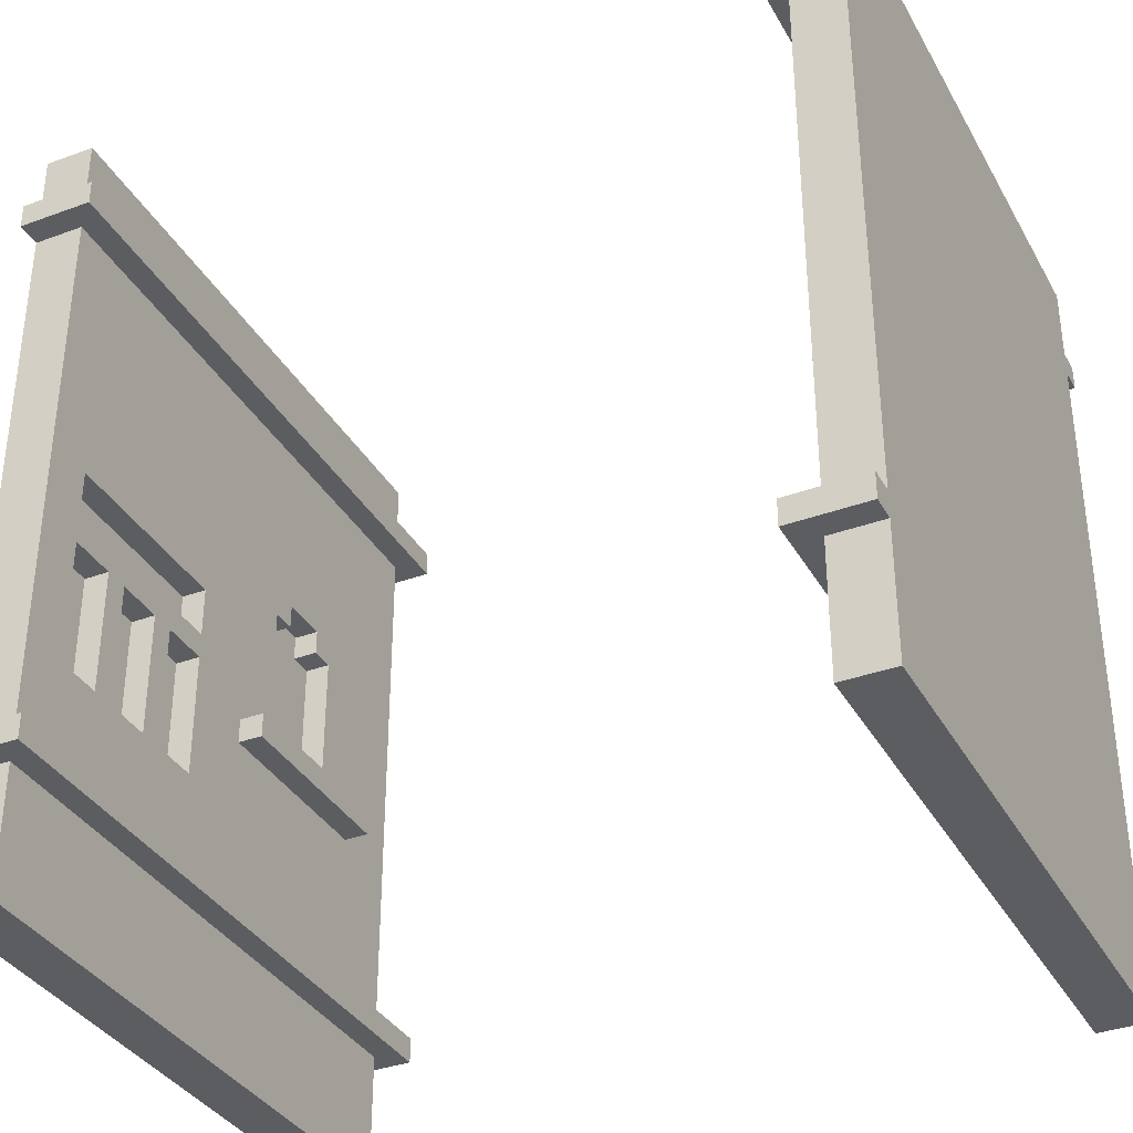
<metadata>
{"format":"obj","ext":"obj","renderer":"f3d","projection":"perspective","resolution":1024,"background":"white","views":[{"elev":-35.5,"azim":25.9,"up":"+Y"}]}
</metadata>
<code>
o
v -1.6 -1.2 1.2
v -1.6 -1.2 -1.2
v -1.6 -1 1.2
v -1.6 -1 -1.2
v -1.6 -0.7 1.3
v -1.6 -0.7 1.2
v -1.6 -0.7 -1.2
v -1.6 -0.7 -1.3
v -1.6 -0.6 1.3
v -1.6 -0.6 1.2
v -1.6 -0.6 -1.2
v -1.6 -0.6 -1.3
v -1.6 -0.2 1
v -1.6 -0.2 0.8
v -1.6 -0.2 0.7
v -1.6 -0.2 0.5
v -1.6 -0.2 0.4
v -1.6 -0.2 0.2
v -1.6 0.3 1
v -1.6 0.3 0.8
v -1.6 0.3 0.7
v -1.6 0.3 0.5
v -1.6 0.3 0.4
v -1.6 0.3 0.2
v -1.6 0.3 -0.3
v -1.6 0.3 -0.7
v -1.6 0.4 1
v -1.6 0.4 0.2
v -1.6 0.6 1
v -1.6 0.6 0.2
v -1.6 0.8 -0.3
v -1.6 0.8 -0.4
v -1.6 0.8 -0.6
v -1.6 0.8 -0.7
v -1.6 0.9 -0.4
v -1.6 0.9 -0.6
v -1.6 1 1.2
v -1.6 1 -1.2
v -1.6 1.2 1.2
v -1.6 1.2 -1.2
v -1.6 1.6 1.3
v -1.6 1.6 1.2
v -1.6 1.6 -1.2
v -1.6 1.6 -1.3
v -1.6 1.7 1.3
v -1.6 1.7 1.2
v -1.6 1.7 -1.2
v -1.6 1.7 -1.3
v -1.6 2 1.2
v -1.6 2 -1.2
v 1.3 -0.7 1.3
v 1.3 -0.7 -1.3
v 1.3 -0.6 1.3
v 1.3 -0.6 -1.3
v 1.3 -0.3 0.9
v 1.3 -0.3 -0.9
v 1.3 -0.2 0.9
v 1.3 -0.2 -0.9
v 1.3 1.6 1.3
v 1.3 1.6 -1.3
v 1.3 1.7 1.3
v 1.3 1.7 -1.3
v 1.4 -1.2 1.2
v 1.4 -1.2 -1.2
v 1.4 -1 1.2
v 1.4 -1 -1.2
v 1.4 -0.7 1.2
v 1.4 -0.7 -1.2
v 1.4 -0.6 1.2
v 1.4 -0.6 -1.2
v 1.4 -0.3 0.9
v 1.4 -0.3 -0.9
v 1.4 -0.2 0.9
v 1.4 -0.2 0.8
v 1.4 -0.2 -0.8
v 1.4 -0.2 -0.9
v 1.4 -0.1 0.7
v 1.4 -0.1 0.5
v 1.4 -0.1 0.4
v 1.4 -0.1 -0.4
v 1.4 -0.1 -0.5
v 1.4 -0.1 -0.7
v 1.4 0.3 0.7
v 1.4 0.3 0.5
v 1.4 0.3 0.4
v 1.4 0.3 -0.4
v 1.4 0.3 -0.5
v 1.4 0.3 -0.7
v 1.4 0.4 0.7
v 1.4 0.4 -0.7
v 1.4 0.5 0.7
v 1.4 0.5 -0.7
v 1.4 0.6 0.8
v 1.4 0.6 -0.8
v 1.4 1 1.2
v 1.4 1 -1.2
v 1.4 1.2 1.2
v 1.4 1.2 -1.2
v 1.4 1.6 1.2
v 1.4 1.6 -1.2
v 1.4 1.7 1.2
v 1.4 1.7 -1.2
v 1.4 2 1.2
v 1.4 2 -1.2
v 1.5 -0.1 0.7
v 1.5 -0.1 0.5
v 1.5 -0.1 0.4
v 1.5 -0.1 -0.4
v 1.5 -0.1 -0.5
v 1.5 -0.1 -0.7
v 1.5 0.3 0.7
v 1.5 0.3 0.5
v 1.5 0.3 0.4
v 1.5 0.3 -0.4
v 1.5 0.3 -0.5
v 1.5 0.3 -0.7
v 1.5 0.4 0.7
v 1.5 0.4 -0.7
v 1.5 0.5 0.7
v 1.5 0.5 -0.7
v -1.5 -0.2 1
v -1.5 -0.2 0.8
v -1.5 -0.2 0.7
v -1.5 -0.2 0.5
v -1.5 -0.2 0.4
v -1.5 -0.2 0.2
v -1.5 0.3 1
v -1.5 0.3 0.8
v -1.5 0.3 0.7
v -1.5 0.3 0.5
v -1.5 0.3 0.4
v -1.5 0.3 0.2
v -1.5 0.3 -0.3
v -1.5 0.3 -0.7
v -1.5 0.4 1
v -1.5 0.4 0.2
v -1.5 0.6 1
v -1.5 0.6 0.2
v -1.5 0.8 -0.3
v -1.5 0.8 -0.4
v -1.5 0.8 -0.6
v -1.5 0.8 -0.7
v -1.5 0.9 -0.4
v -1.5 0.9 -0.6
v -1.4 -1.2 1.2
v -1.4 -1.2 -1.2
v -1.4 -1 1.2
v -1.4 -1 -1.2
v -1.4 -0.7 1.2
v -1.4 -0.7 -1.2
v -1.4 -0.6 1.2
v -1.4 -0.6 -1.2
v -1.4 -0.3 1.1
v -1.4 -0.3 0.1
v -1.4 -0.2 1
v -1.4 -0.2 0.8
v -1.4 -0.2 0.7
v -1.4 -0.2 0.5
v -1.4 -0.2 0.4
v -1.4 -0.2 0.2
v -1.4 0.1 -0.1
v -1.4 0.1 -0.9
v -1.4 0.2 -0.1
v -1.4 0.2 -0.2
v -1.4 0.2 -0.8
v -1.4 0.2 -0.9
v -1.4 0.3 1
v -1.4 0.3 0.8
v -1.4 0.3 0.7
v -1.4 0.3 0.5
v -1.4 0.3 0.4
v -1.4 0.3 0.2
v -1.4 0.3 -0.3
v -1.4 0.3 -0.7
v -1.4 0.4 1
v -1.4 0.4 0.2
v -1.4 0.6 1
v -1.4 0.6 0.2
v -1.4 0.7 1.1
v -1.4 0.7 0.1
v -1.4 0.8 -0.3
v -1.4 0.8 -0.4
v -1.4 0.8 -0.6
v -1.4 0.8 -0.7
v -1.4 0.9 -0.2
v -1.4 0.9 -0.3
v -1.4 0.9 -0.4
v -1.4 0.9 -0.6
v -1.4 0.9 -0.7
v -1.4 0.9 -0.8
v -1.4 1 1.2
v -1.4 1 -0.3
v -1.4 1 -0.7
v -1.4 1 -1.2
v -1.4 1.2 1.2
v -1.4 1.2 -1.2
v -1.4 1.6 1.2
v -1.4 1.6 -1.2
v -1.4 1.7 1.2
v -1.4 1.7 -1.2
v -1.4 2 1.2
v -1.4 2 -1.2
v -1.3 -0.7 1.3
v -1.3 -0.7 -1.3
v -1.3 -0.6 1.3
v -1.3 -0.6 -1.3
v -1.3 0.1 -0.1
v -1.3 0.1 -0.9
v -1.3 0.2 -0.1
v -1.3 0.2 -0.9
v -1.3 1.6 1.3
v -1.3 1.6 -1.3
v -1.3 1.7 1.3
v -1.3 1.7 -1.3
v 1.6 -1.2 1.2
v 1.6 -1.2 -1.2
v 1.6 -1 1.2
v 1.6 -1 -1.2
v 1.6 -0.7 1.3
v 1.6 -0.7 1.2
v 1.6 -0.7 -1.2
v 1.6 -0.7 -1.3
v 1.6 -0.6 1.3
v 1.6 -0.6 1.2
v 1.6 -0.6 -1.2
v 1.6 -0.6 -1.3
v 1.6 -0.1 0.7
v 1.6 -0.1 0.5
v 1.6 -0.1 0.4
v 1.6 -0.1 -0.4
v 1.6 -0.1 -0.5
v 1.6 -0.1 -0.7
v 1.6 0.3 0.7
v 1.6 0.3 0.5
v 1.6 0.3 0.4
v 1.6 0.3 -0.4
v 1.6 0.3 -0.5
v 1.6 0.3 -0.7
v 1.6 0.4 0.7
v 1.6 0.4 -0.7
v 1.6 0.5 0.7
v 1.6 0.5 -0.7
v 1.6 1 1.2
v 1.6 1 -1.2
v 1.6 1.2 1.2
v 1.6 1.2 -1.2
v 1.6 1.6 1.3
v 1.6 1.6 1.2
v 1.6 1.6 -1.2
v 1.6 1.6 -1.3
v 1.6 1.7 1.3
v 1.6 1.7 1.2
v 1.6 1.7 -1.2
v 1.6 1.7 -1.3
v 1.6 2 1.2
v 1.6 2 -1.2
v -1.6 -0.7 1.3
v -1.6 -0.6 1.3
v -1.6 1.6 1.3
v -1.6 1.7 1.3
v -1.3 -0.7 1.3
v -1.3 -0.6 1.3
v -1.3 1.6 1.3
v -1.3 1.7 1.3
v 1.3 -0.7 1.3
v 1.3 -0.6 1.3
v 1.3 1.6 1.3
v 1.3 1.7 1.3
v 1.6 -0.7 1.3
v 1.6 -0.6 1.3
v 1.6 1.6 1.3
v 1.6 1.7 1.3
v -1.6 -1.2 1.2
v -1.6 -1 1.2
v -1.6 -0.7 1.2
v -1.6 -0.6 1.2
v -1.6 1 1.2
v -1.6 1.2 1.2
v -1.6 1.6 1.2
v -1.6 1.7 1.2
v -1.6 2 1.2
v -1.4 -1.2 1.2
v -1.4 -1 1.2
v -1.4 -0.7 1.2
v -1.4 -0.6 1.2
v -1.4 1 1.2
v -1.4 1.2 1.2
v -1.4 1.6 1.2
v -1.4 1.7 1.2
v -1.4 2 1.2
v 1.4 -1.2 1.2
v 1.4 -1 1.2
v 1.4 -0.7 1.2
v 1.4 -0.6 1.2
v 1.4 1 1.2
v 1.4 1.2 1.2
v 1.4 1.6 1.2
v 1.4 1.7 1.2
v 1.4 2 1.2
v 1.6 -1.2 1.2
v 1.6 -1 1.2
v 1.6 -0.7 1.2
v 1.6 -0.6 1.2
v 1.6 1 1.2
v 1.6 1.2 1.2
v 1.6 1.6 1.2
v 1.6 1.7 1.2
v 1.6 2 1.2
v 1.3 -0.3 0.9
v 1.3 -0.2 0.9
v 1.4 -0.3 0.9
v 1.4 -0.2 0.9
v -1.5 -0.2 0.8
v -1.5 0.3 0.8
v -1.4 -0.2 0.8
v -1.4 0.3 0.8
v -1.5 -0.2 0.5
v -1.5 0.3 0.5
v -1.4 -0.2 0.5
v -1.4 0.3 0.5
v 1.4 -0.1 0.5
v 1.4 0.3 0.5
v 1.5 -0.1 0.5
v 1.5 0.3 0.5
v -1.5 -0.2 0.2
v -1.5 0.3 0.2
v -1.5 0.4 0.2
v -1.5 0.6 0.2
v -1.4 -0.2 0.2
v -1.4 0.3 0.2
v -1.4 0.4 0.2
v -1.4 0.6 0.2
v -1.4 0.1 -0.1
v -1.4 0.2 -0.1
v -1.3 0.1 -0.1
v -1.3 0.2 -0.1
v 1.4 -0.1 -0.4
v 1.4 0.3 -0.4
v 1.5 -0.1 -0.4
v 1.5 0.3 -0.4
v -1.5 0.8 -0.6
v -1.5 0.9 -0.6
v -1.4 0.8 -0.6
v -1.4 0.9 -0.6
v -1.5 0.3 -0.7
v -1.5 0.8 -0.7
v -1.4 0.3 -0.7
v -1.4 0.8 -0.7
v 1.4 -0.1 -0.7
v 1.4 0.3 -0.7
v 1.4 0.4 -0.7
v 1.4 0.5 -0.7
v 1.5 -0.1 -0.7
v 1.5 0.3 -0.7
v 1.5 0.4 -0.7
v 1.5 0.5 -0.7
v -1.5 -0.2 1
v -1.5 0.3 1
v -1.5 0.4 1
v -1.5 0.6 1
v -1.4 -0.2 1
v -1.4 0.3 1
v -1.4 0.4 1
v -1.4 0.6 1
v -1.5 -0.2 0.7
v -1.5 0.3 0.7
v -1.4 -0.2 0.7
v -1.4 0.3 0.7
v 1.4 -0.1 0.7
v 1.4 0.3 0.7
v 1.4 0.4 0.7
v 1.4 0.5 0.7
v 1.5 -0.1 0.7
v 1.5 0.3 0.7
v 1.5 0.4 0.7
v 1.5 0.5 0.7
v -1.5 -0.2 0.4
v -1.5 0.3 0.4
v -1.4 -0.2 0.4
v -1.4 0.3 0.4
v 1.4 -0.1 0.4
v 1.4 0.3 0.4
v 1.5 -0.1 0.4
v 1.5 0.3 0.4
v -1.5 0.3 -0.3
v -1.5 0.8 -0.3
v -1.4 0.3 -0.3
v -1.4 0.8 -0.3
v -1.5 0.8 -0.4
v -1.5 0.9 -0.4
v -1.4 0.8 -0.4
v -1.4 0.9 -0.4
v 1.4 -0.1 -0.5
v 1.4 0.3 -0.5
v 1.5 -0.1 -0.5
v 1.5 0.3 -0.5
v -1.4 0.1 -0.9
v -1.4 0.2 -0.9
v -1.3 0.1 -0.9
v -1.3 0.2 -0.9
v 1.3 -0.3 -0.9
v 1.3 -0.2 -0.9
v 1.4 -0.3 -0.9
v 1.4 -0.2 -0.9
v -1.6 -1.2 -1.2
v -1.6 -1 -1.2
v -1.6 -0.7 -1.2
v -1.6 -0.6 -1.2
v -1.6 1 -1.2
v -1.6 1.2 -1.2
v -1.6 1.6 -1.2
v -1.6 1.7 -1.2
v -1.6 2 -1.2
v -1.4 -1.2 -1.2
v -1.4 -1 -1.2
v -1.4 -0.7 -1.2
v -1.4 -0.6 -1.2
v -1.4 1 -1.2
v -1.4 1.2 -1.2
v -1.4 1.6 -1.2
v -1.4 1.7 -1.2
v -1.4 2 -1.2
v 1.4 -1.2 -1.2
v 1.4 -1 -1.2
v 1.4 -0.7 -1.2
v 1.4 -0.6 -1.2
v 1.4 1 -1.2
v 1.4 1.2 -1.2
v 1.4 1.6 -1.2
v 1.4 1.7 -1.2
v 1.4 2 -1.2
v 1.6 -1.2 -1.2
v 1.6 -1 -1.2
v 1.6 -0.7 -1.2
v 1.6 -0.6 -1.2
v 1.6 1 -1.2
v 1.6 1.2 -1.2
v 1.6 1.6 -1.2
v 1.6 1.7 -1.2
v 1.6 2 -1.2
v -1.6 -0.7 -1.3
v -1.6 -0.6 -1.3
v -1.6 1.6 -1.3
v -1.6 1.7 -1.3
v -1.3 -0.7 -1.3
v -1.3 -0.6 -1.3
v -1.3 1.6 -1.3
v -1.3 1.7 -1.3
v 1.3 -0.7 -1.3
v 1.3 -0.6 -1.3
v 1.3 1.6 -1.3
v 1.3 1.7 -1.3
v 1.6 -0.7 -1.3
v 1.6 -0.6 -1.3
v 1.6 1.6 -1.3
v 1.6 1.7 -1.3
v -1.6 -1.2 1.2
v -1.4 -1.2 1.2
v 1.4 -1.2 1.2
v 1.6 -1.2 1.2
v -1.6 -1.2 -1.2
v -1.4 -1.2 -1.2
v 1.4 -1.2 -1.2
v 1.6 -1.2 -1.2
v -1.6 -0.7 1.3
v -1.3 -0.7 1.3
v 1.3 -0.7 1.3
v 1.6 -0.7 1.3
v -1.6 -0.7 1.2
v -1.4 -0.7 1.2
v 1.4 -0.7 1.2
v 1.6 -0.7 1.2
v -1.6 -0.7 -1.2
v -1.4 -0.7 -1.2
v 1.4 -0.7 -1.2
v 1.6 -0.7 -1.2
v -1.6 -0.7 -1.3
v -1.3 -0.7 -1.3
v 1.3 -0.7 -1.3
v 1.6 -0.7 -1.3
v 1.3 -0.3 0.9
v 1.4 -0.3 0.9
v 1.3 -0.3 -0.9
v 1.4 -0.3 -0.9
v -1.4 0.1 -0.1
v -1.3 0.1 -0.1
v -1.4 0.1 -0.9
v -1.3 0.1 -0.9
v -1.5 0.3 1
v -1.4 0.3 1
v -1.5 0.3 0.8
v -1.4 0.3 0.8
v -1.5 0.3 0.7
v -1.4 0.3 0.7
v 1.4 0.3 0.7
v 1.5 0.3 0.7
v -1.5 0.3 0.5
v -1.4 0.3 0.5
v 1.4 0.3 0.5
v 1.5 0.3 0.5
v -1.5 0.3 0.4
v -1.4 0.3 0.4
v 1.4 0.3 0.4
v 1.5 0.3 0.4
v -1.5 0.3 0.2
v -1.4 0.3 0.2
v 1.4 0.3 -0.4
v 1.5 0.3 -0.4
v 1.4 0.3 -0.5
v 1.5 0.3 -0.5
v 1.4 0.3 -0.7
v 1.5 0.3 -0.7
v 1.4 0.5 0.7
v 1.5 0.5 0.7
v 1.4 0.5 -0.7
v 1.5 0.5 -0.7
v -1.5 0.6 1
v -1.4 0.6 1
v -1.5 0.6 0.2
v -1.4 0.6 0.2
v -1.5 0.8 -0.3
v -1.4 0.8 -0.3
v -1.5 0.8 -0.4
v -1.4 0.8 -0.4
v -1.5 0.8 -0.6
v -1.4 0.8 -0.6
v -1.5 0.8 -0.7
v -1.4 0.8 -0.7
v -1.5 0.9 -0.4
v -1.4 0.9 -0.4
v -1.5 0.9 -0.6
v -1.4 0.9 -0.6
v -1.6 1.6 1.3
v -1.3 1.6 1.3
v 1.3 1.6 1.3
v 1.6 1.6 1.3
v -1.6 1.6 1.2
v -1.4 1.6 1.2
v 1.4 1.6 1.2
v 1.6 1.6 1.2
v -1.6 1.6 -1.2
v -1.4 1.6 -1.2
v 1.4 1.6 -1.2
v 1.6 1.6 -1.2
v -1.6 1.6 -1.3
v -1.3 1.6 -1.3
v 1.3 1.6 -1.3
v 1.6 1.6 -1.3
v -1.6 -0.6 1.3
v -1.3 -0.6 1.3
v 1.3 -0.6 1.3
v 1.6 -0.6 1.3
v -1.6 -0.6 1.2
v -1.4 -0.6 1.2
v 1.4 -0.6 1.2
v 1.6 -0.6 1.2
v -1.6 -0.6 -1.2
v -1.4 -0.6 -1.2
v 1.4 -0.6 -1.2
v 1.6 -0.6 -1.2
v -1.6 -0.6 -1.3
v -1.3 -0.6 -1.3
v 1.3 -0.6 -1.3
v 1.6 -0.6 -1.3
v -1.5 -0.2 1
v -1.4 -0.2 1
v 1.3 -0.2 0.9
v 1.4 -0.2 0.9
v -1.5 -0.2 0.8
v -1.4 -0.2 0.8
v 1.4 -0.2 0.8
v -1.5 -0.2 0.7
v -1.4 -0.2 0.7
v -1.5 -0.2 0.5
v -1.4 -0.2 0.5
v -1.5 -0.2 0.4
v -1.4 -0.2 0.4
v -1.5 -0.2 0.2
v -1.4 -0.2 0.2
v 1.4 -0.2 -0.8
v 1.3 -0.2 -0.9
v 1.4 -0.2 -0.9
v 1.4 -0.1 0.7
v 1.5 -0.1 0.7
v 1.4 -0.1 0.5
v 1.5 -0.1 0.5
v 1.4 -0.1 0.4
v 1.5 -0.1 0.4
v 1.4 -0.1 -0.4
v 1.5 -0.1 -0.4
v 1.4 -0.1 -0.5
v 1.5 -0.1 -0.5
v 1.4 -0.1 -0.7
v 1.5 -0.1 -0.7
v -1.4 0.2 -0.1
v -1.3 0.2 -0.1
v -1.4 0.2 -0.2
v -1.4 0.2 -0.8
v -1.4 0.2 -0.9
v -1.3 0.2 -0.9
v -1.5 0.3 -0.3
v -1.4 0.3 -0.3
v -1.5 0.3 -0.7
v -1.4 0.3 -0.7
v -1.5 0.4 1
v -1.4 0.4 1
v 1.4 0.4 0.7
v 1.5 0.4 0.7
v -1.5 0.4 0.2
v -1.4 0.4 0.2
v 1.4 0.4 -0.7
v 1.5 0.4 -0.7
v -1.6 1.7 1.3
v -1.3 1.7 1.3
v 1.3 1.7 1.3
v 1.6 1.7 1.3
v -1.6 1.7 1.2
v -1.4 1.7 1.2
v 1.4 1.7 1.2
v 1.6 1.7 1.2
v -1.6 1.7 -1.2
v -1.4 1.7 -1.2
v 1.4 1.7 -1.2
v 1.6 1.7 -1.2
v -1.6 1.7 -1.3
v -1.3 1.7 -1.3
v 1.3 1.7 -1.3
v 1.6 1.7 -1.3
v -1.6 2 1.2
v -1.4 2 1.2
v 1.4 2 1.2
v 1.6 2 1.2
v -1.6 2 -1.2
v -1.4 2 -1.2
v 1.4 2 -1.2
v 1.6 2 -1.2
f 3 2 1
f 4 2 3
f 6 4 3
f 7 4 6
f 9 6 5
f 10 7 6
f 10 6 9
f 11 8 7
f 11 7 10
f 12 8 11
f 13 11 10
f 14 11 13
f 15 11 14
f 16 11 15
f 17 11 16
f 18 11 17
f 19 13 10
f 19 14 13
f 20 15 14
f 20 14 19
f 21 16 15
f 21 15 20
f 22 17 16
f 22 16 21
f 23 18 17
f 23 17 22
f 24 11 18
f 24 18 23
f 25 11 24
f 26 11 25
f 27 23 22
f 27 22 21
f 27 19 10
f 27 25 24
f 27 24 23
f 27 21 20
f 27 20 19
f 28 25 27
f 29 27 10
f 29 28 27
f 30 25 28
f 30 28 29
f 31 26 25
f 31 25 30
f 31 30 29
f 32 26 31
f 33 26 32
f 34 11 26
f 34 26 33
f 35 33 32
f 35 32 31
f 36 34 33
f 36 33 35
f 37 29 10
f 37 31 29
f 37 36 35
f 37 35 31
f 38 11 34
f 38 36 37
f 38 34 36
f 39 38 37
f 40 38 39
f 42 40 39
f 43 40 42
f 45 43 42
f 45 44 43
f 45 42 41
f 46 44 45
f 47 44 46
f 48 44 47
f 49 47 46
f 50 47 49
f 53 52 51
f 54 52 53
f 57 56 55
f 58 56 57
f 61 60 59
f 62 60 61
f 65 64 63
f 66 64 65
f 67 66 65
f 68 66 67
f 71 70 69
f 72 70 71
f 73 71 69
f 76 70 72
f 77 75 74
f 78 75 77
f 79 75 78
f 80 75 79
f 81 75 80
f 82 75 81
f 83 77 74
f 84 79 78
f 85 79 84
f 86 81 80
f 87 81 86
f 88 75 82
f 89 87 86
f 89 88 87
f 89 85 84
f 89 83 74
f 89 86 85
f 89 84 83
f 90 75 88
f 90 88 89
f 91 89 74
f 92 75 90
f 93 74 73
f 93 92 91
f 93 91 74
f 94 76 75
f 94 92 93
f 94 75 92
f 95 93 73
f 95 73 69
f 95 94 93
f 96 76 94
f 96 94 95
f 96 70 76
f 97 96 95
f 98 96 97
f 99 98 97
f 100 98 99
f 103 102 101
f 104 102 103
f 111 106 105
f 112 106 111
f 113 108 107
f 114 108 113
f 115 110 109
f 116 110 115
f 119 118 117
f 120 118 119
f 121 122 127
f 127 122 128
f 123 124 129
f 129 124 130
f 125 126 131
f 131 126 132
f 135 136 137
f 137 136 138
f 133 134 139
f 139 134 140
f 140 134 141
f 141 134 142
f 140 141 143
f 143 141 144
f 145 146 147
f 147 146 148
f 147 148 149
f 149 148 150
f 151 152 153
f 153 152 154
f 153 154 155
f 155 154 156
f 156 154 157
f 157 154 158
f 158 154 159
f 159 154 160
f 154 152 161
f 161 152 162
f 154 161 163
f 162 152 166
f 153 155 167
f 156 157 168
f 168 157 169
f 158 159 170
f 170 159 171
f 160 154 172
f 164 165 173
f 173 165 174
f 170 171 175
f 168 169 175
f 153 167 175
f 171 172 175
f 167 168 175
f 169 170 175
f 172 154 176
f 175 172 176
f 153 175 177
f 176 154 178
f 151 153 179
f 177 178 179
f 153 177 179
f 178 154 180
f 179 178 180
f 154 163 180
f 163 164 180
f 164 173 181
f 174 165 184
f 181 182 185
f 180 164 185
f 179 180 185
f 164 181 185
f 185 182 186
f 186 182 187
f 183 184 188
f 184 165 189
f 188 184 189
f 165 166 190
f 189 165 190
f 151 179 191
f 179 185 191
f 185 186 191
f 186 187 192
f 191 186 192
f 188 189 192
f 187 188 192
f 189 190 193
f 192 189 193
f 190 166 194
f 193 190 194
f 166 152 194
f 192 193 195
f 191 192 195
f 193 194 195
f 195 194 196
f 195 196 197
f 197 196 198
f 199 200 201
f 201 200 202
f 203 204 205
f 205 204 206
f 207 208 209
f 209 208 210
f 211 212 213
f 213 212 214
f 215 216 217
f 217 216 218
f 217 218 220
f 220 218 221
f 219 220 223
f 220 221 224
f 223 220 224
f 221 222 225
f 224 221 225
f 225 222 226
f 224 225 227
f 227 225 228
f 228 225 229
f 229 225 230
f 230 225 231
f 231 225 232
f 224 227 233
f 227 228 233
f 228 229 234
f 233 228 234
f 229 230 235
f 234 229 235
f 230 231 236
f 235 230 236
f 231 232 237
f 236 231 237
f 232 225 238
f 237 232 238
f 236 237 239
f 235 236 239
f 237 238 239
f 234 235 239
f 233 234 239
f 224 233 239
f 238 225 240
f 239 238 240
f 224 239 241
f 239 240 241
f 240 225 242
f 241 240 242
f 224 241 243
f 241 242 243
f 242 225 244
f 243 242 244
f 243 244 245
f 245 244 246
f 245 246 248
f 248 246 249
f 248 249 251
f 249 250 251
f 247 248 251
f 251 250 252
f 252 250 253
f 253 250 254
f 252 253 255
f 255 253 256
f 261 258 257
f 262 258 261
f 263 260 259
f 264 260 263
f 269 266 265
f 270 266 269
f 271 268 267
f 272 268 271
f 282 274 273
f 283 275 274
f 283 274 282
f 284 275 283
f 285 277 276
f 286 278 277
f 286 277 285
f 287 279 278
f 287 278 286
f 288 279 287
f 289 281 280
f 290 281 289
f 300 292 291
f 301 293 292
f 301 292 300
f 302 293 301
f 303 295 294
f 304 296 295
f 304 295 303
f 305 297 296
f 305 296 304
f 306 297 305
f 307 299 298
f 308 299 307
f 311 310 309
f 312 310 311
f 315 314 313
f 316 314 315
f 319 318 317
f 320 318 319
f 323 322 321
f 324 322 323
f 329 326 325
f 330 326 329
f 331 328 327
f 332 328 331
f 335 334 333
f 336 334 335
f 339 338 337
f 340 338 339
f 343 342 341
f 344 342 343
f 347 346 345
f 348 346 347
f 353 350 349
f 354 350 353
f 355 352 351
f 356 352 355
f 357 358 361
f 361 358 362
f 359 360 363
f 363 360 364
f 365 366 367
f 367 366 368
f 369 370 373
f 373 370 374
f 371 372 375
f 375 372 376
f 377 378 379
f 379 378 380
f 381 382 383
f 383 382 384
f 385 386 387
f 387 386 388
f 389 390 391
f 391 390 392
f 393 394 395
f 395 394 396
f 397 398 399
f 399 398 400
f 401 402 403
f 403 402 404
f 405 406 414
f 406 407 415
f 414 406 415
f 415 407 416
f 408 409 417
f 409 410 418
f 417 409 418
f 410 411 419
f 418 410 419
f 419 411 420
f 412 413 421
f 421 413 422
f 423 424 432
f 424 425 433
f 432 424 433
f 433 425 434
f 426 427 435
f 427 428 436
f 435 427 436
f 428 429 437
f 436 428 437
f 437 429 438
f 430 431 439
f 439 431 440
f 441 442 445
f 445 442 446
f 443 444 447
f 447 444 448
f 449 450 453
f 453 450 454
f 451 452 455
f 455 452 456
f 461 458 457
f 462 458 461
f 463 460 459
f 464 460 463
f 469 466 465
f 470 466 469
f 471 468 467
f 472 468 471
f 474 466 470
f 475 471 467
f 477 474 473
f 478 466 474
f 478 474 477
f 479 476 475
f 479 475 467
f 480 476 479
f 483 482 481
f 484 482 483
f 487 486 485
f 488 486 487
f 491 490 489
f 492 490 491
f 497 494 493
f 498 494 497
f 499 496 495
f 500 496 499
f 505 502 501
f 506 502 505
f 507 504 503
f 508 504 507
f 511 510 509
f 512 510 511
f 515 514 513
f 516 514 515
f 519 518 517
f 520 518 519
f 523 522 521
f 524 522 523
f 527 526 525
f 528 526 527
f 531 530 529
f 532 530 531
f 537 534 533
f 538 534 537
f 539 536 535
f 540 536 539
f 542 534 538
f 543 539 535
f 545 542 541
f 546 534 542
f 546 542 545
f 547 544 543
f 547 543 535
f 548 544 547
f 549 550 553
f 553 550 554
f 551 552 555
f 555 552 556
f 554 550 558
f 551 555 559
f 557 558 561
f 558 550 562
f 561 558 562
f 559 560 563
f 551 559 563
f 563 560 564
f 565 566 569
f 569 566 570
f 567 568 571
f 572 573 574
f 574 573 575
f 576 577 578
f 578 577 579
f 567 571 580
f 567 580 581
f 581 580 582
f 583 584 585
f 585 584 586
f 587 588 589
f 589 588 590
f 591 592 593
f 593 592 594
f 595 596 597
f 597 596 598
f 598 596 599
f 599 596 600
f 601 602 603
f 603 602 604
f 605 606 609
f 609 606 610
f 607 608 611
f 611 608 612
f 613 614 617
f 617 614 618
f 615 616 619
f 619 616 620
f 618 614 622
f 615 619 623
f 621 622 625
f 622 614 626
f 625 622 626
f 623 624 627
f 615 623 627
f 627 624 628
f 629 630 633
f 633 630 634
f 631 632 635
f 635 632 636

</code>
